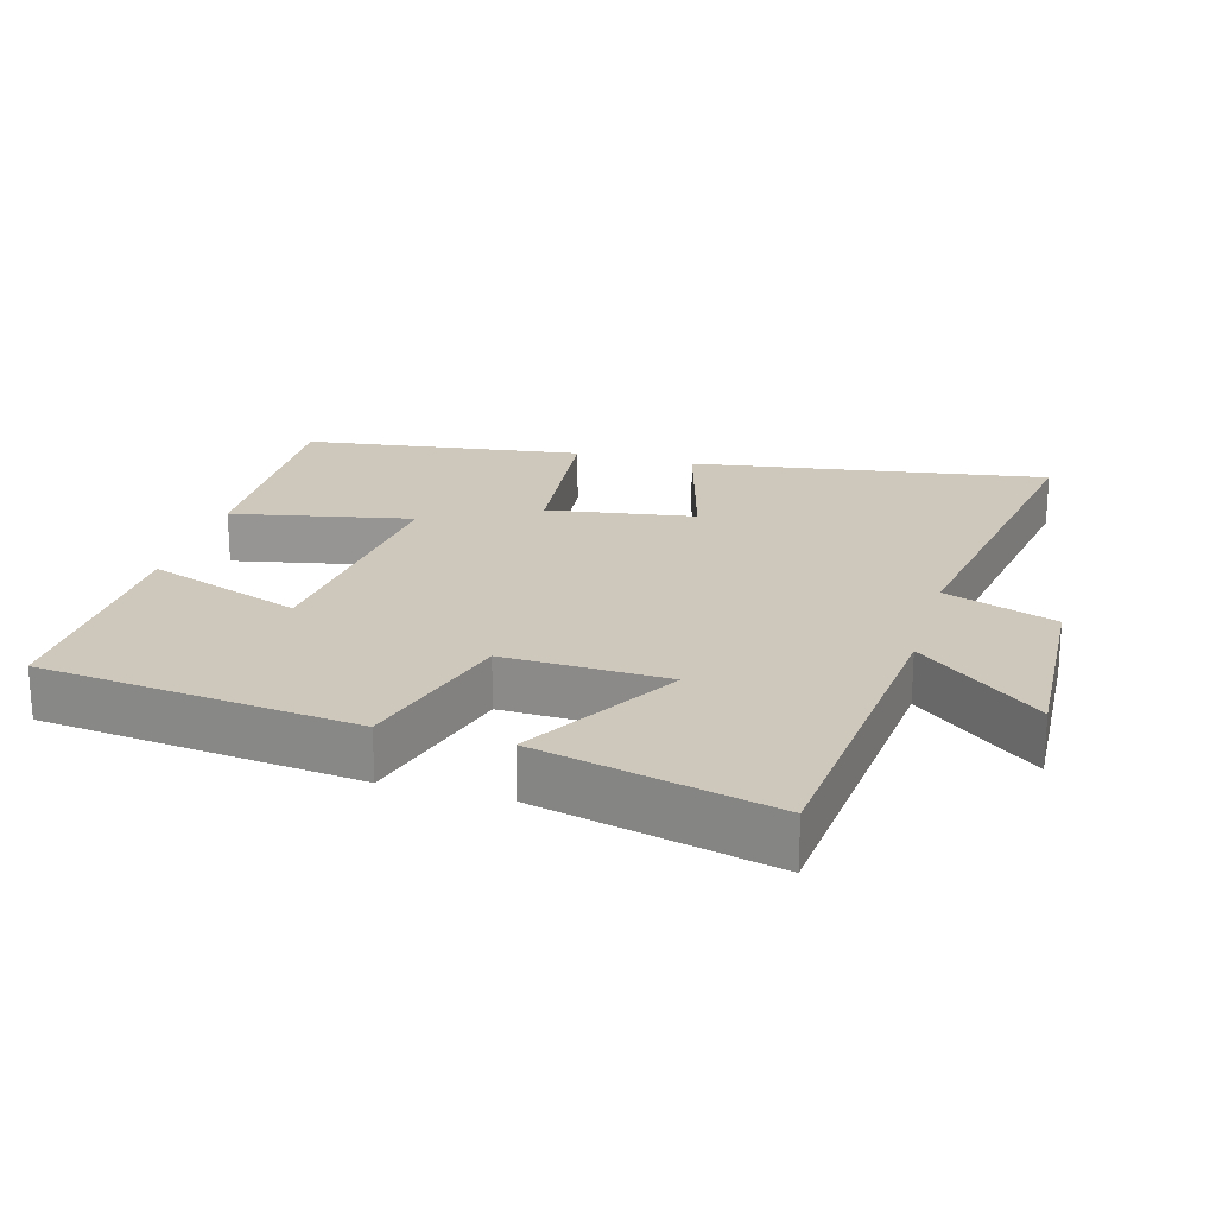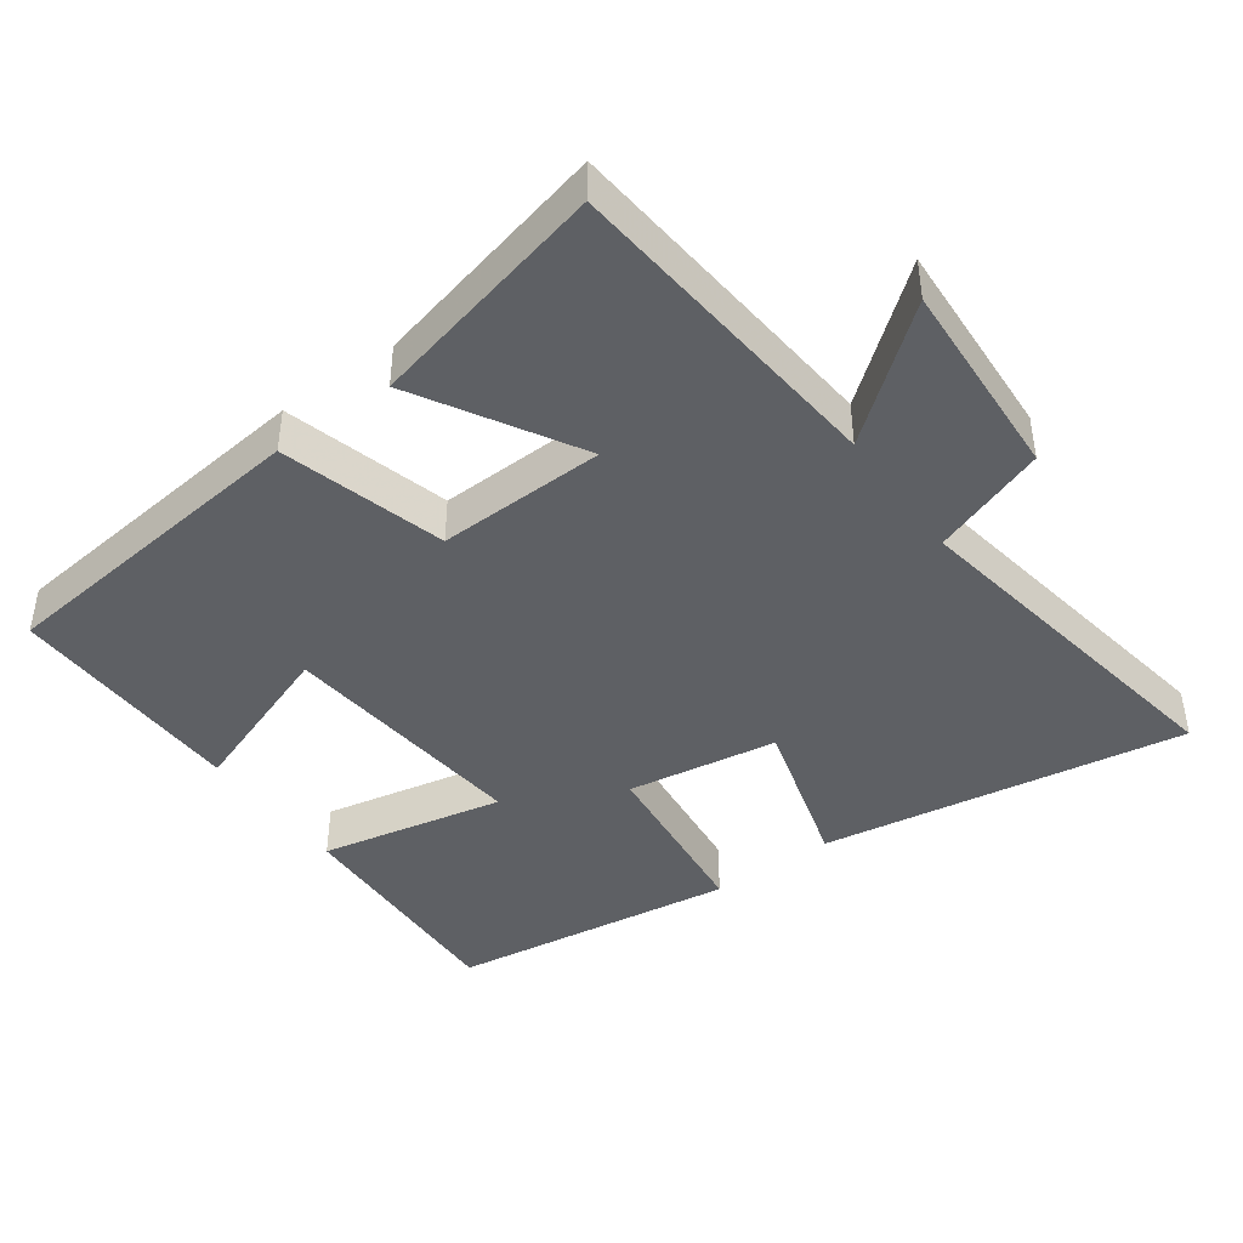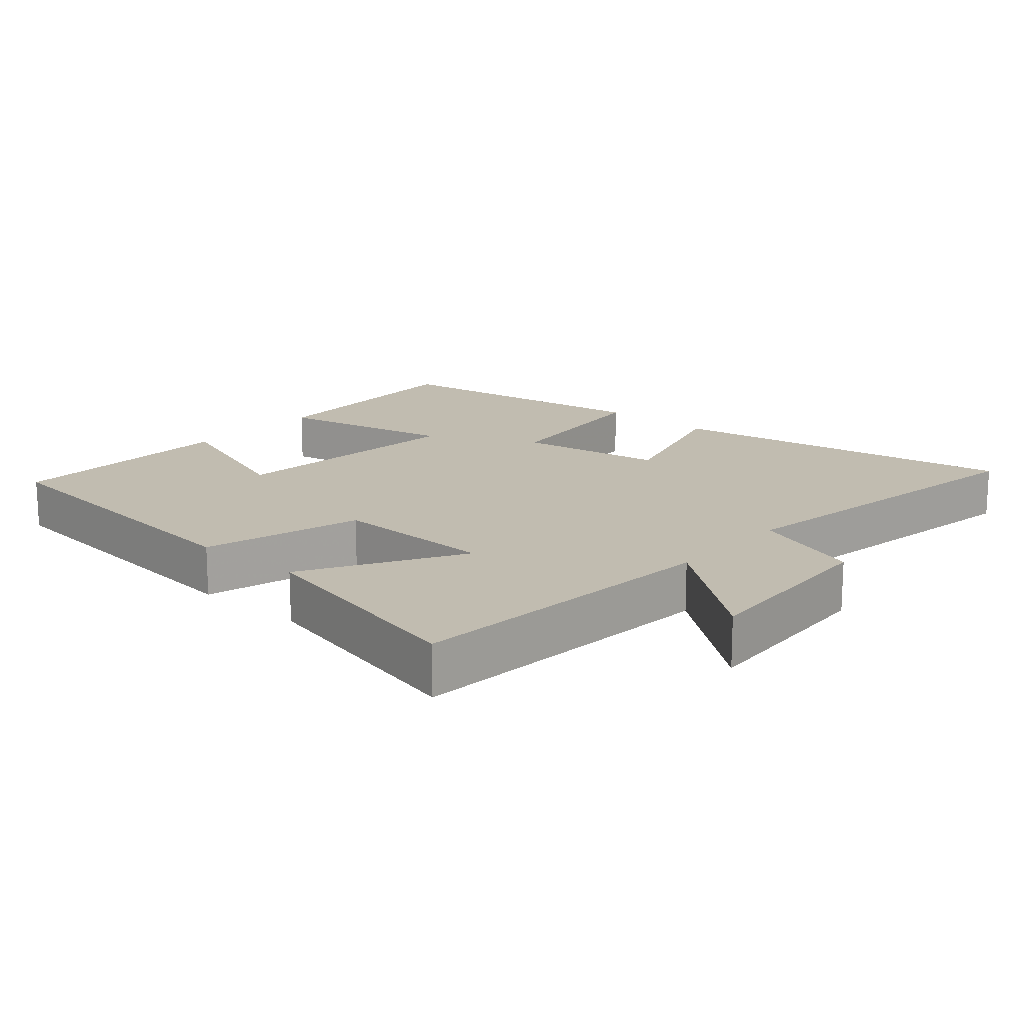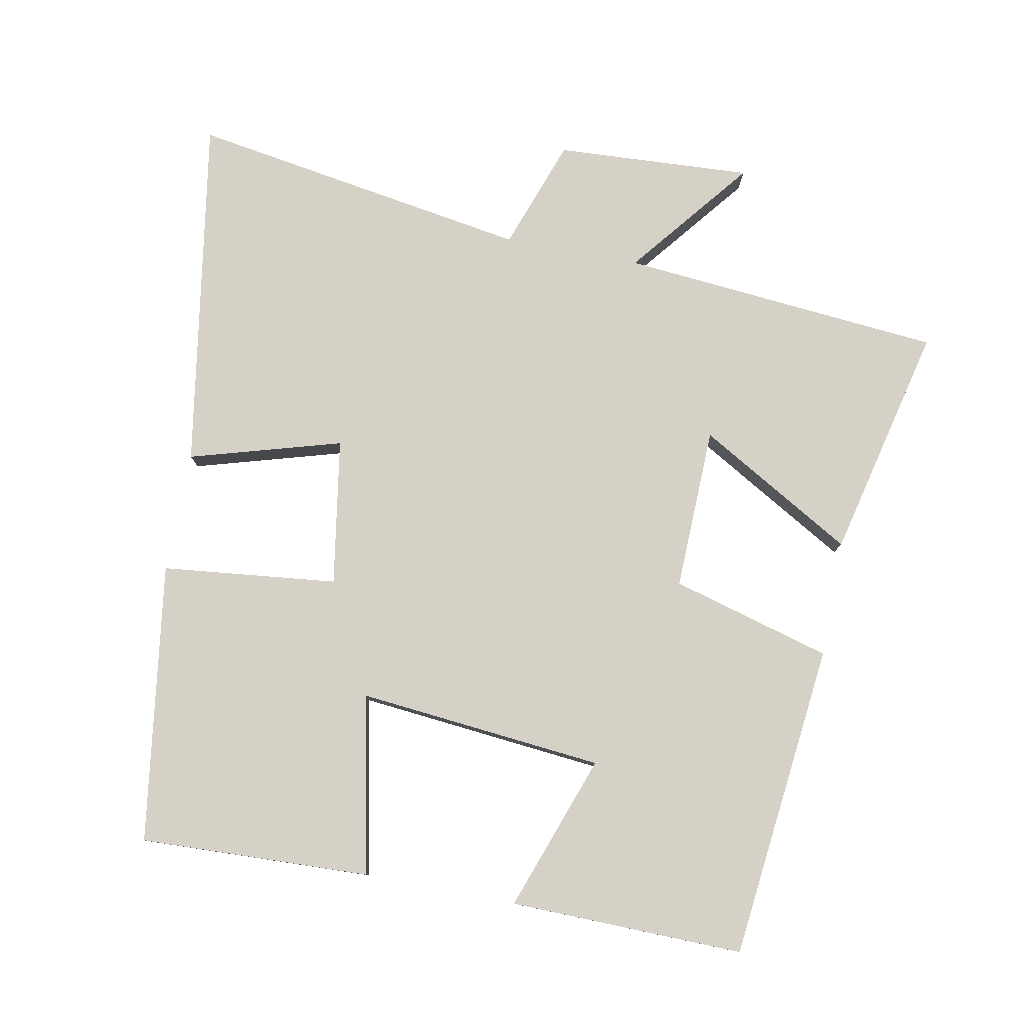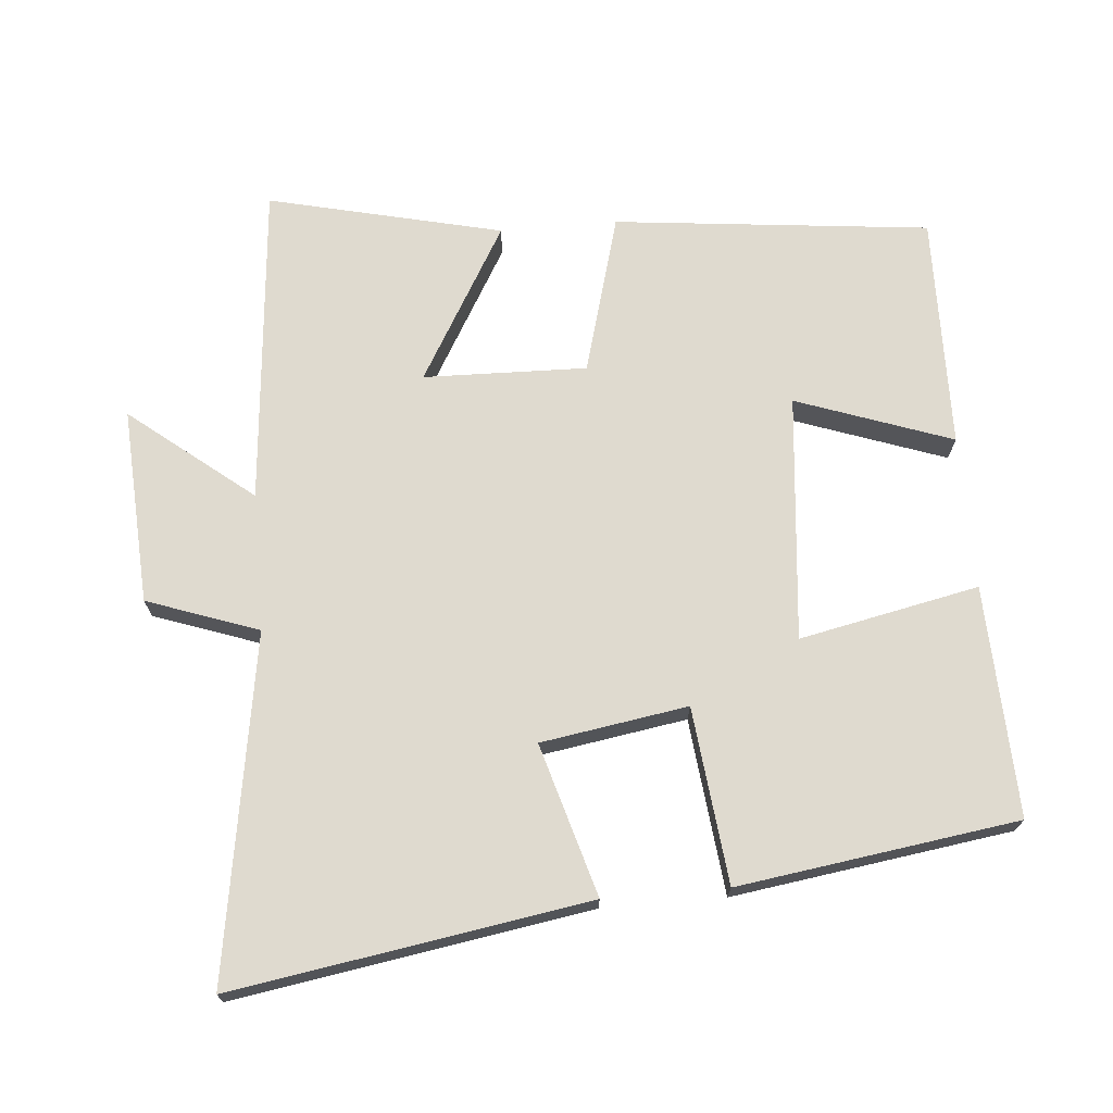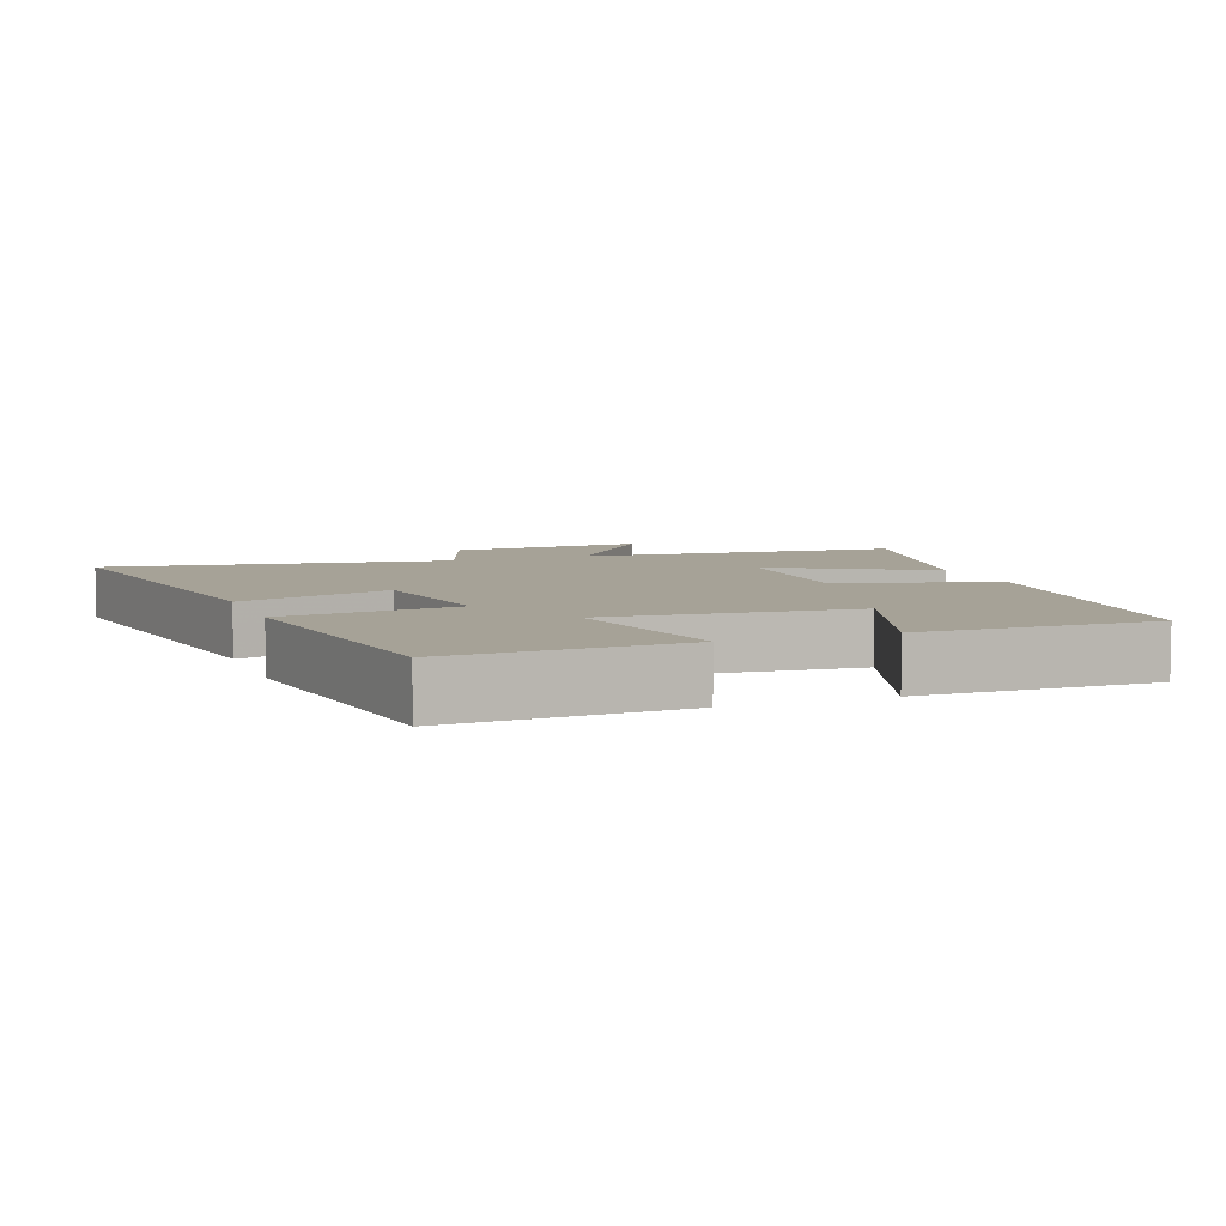
<metadata>
{"format":"obj","ext":"obj","renderer":"f3d","projection":"perspective","resolution":1024,"background":"white","views":[{"elev":21.9,"azim":106.1,"up":"+Y"},{"elev":-43.0,"azim":126.0,"up":"+Y"},{"elev":16.5,"azim":131.1,"up":"+Y"},{"elev":79.3,"azim":10.9,"up":"+Y"},{"elev":70.8,"azim":-94.9,"up":"+Y"},{"elev":6.4,"azim":-20.7,"up":"+Y"}]}
</metadata>
<code>
v -0.442 0.07 0.513
v -0.109 0.07 0.5
v -0.163 0.07 0.241
v 0.193 0.07 0.275
v 0.113 0.07 0.5
v 0.451 0.07 0.506
v 0.5 0.07 0.049
v 0.269 0.07 -0.015
v 0.275 0.07 -0.251
v 0.5 0.07 -0.121
v 0.579 0.07 -0.459
v 0.113 0.07 -0.5
v 0.254 0.07 -0.677
v -0.03 0.07 -0.661
v -0.087 0.07 -0.5
v -0.583 0.07 -0.58
v -0.5 0.07 -0.067
v -0.28 0.07 -0.131
v -0.246 0.07 0.081
v -0.5 0.07 0.109
v -0.442 0 0.513
v -0.109 0 0.5
v -0.163 0 0.241
v 0.193 0 0.275
v 0.113 0 0.5
v 0.451 0 0.506
v 0.5 0 0.049
v 0.269 0 -0.015
v 0.275 0 -0.251
v 0.5 0 -0.121
v 0.579 0 -0.459
v 0.113 0 -0.5
v 0.254 0 -0.677
v -0.03 0 -0.661
v -0.087 0 -0.5
v -0.583 0 -0.58
v -0.5 0 -0.067
v -0.28 0 -0.131
v -0.246 0 0.081
v -0.5 0 0.109
f 1 2 3
f 20 1 3
f 19 20 3
f 18 19 3 4
f 15 16 17 18
f 15 18 4
f 12 13 14 15
f 11 12 15
f 10 11 15
f 9 10 15
f 8 9 15 4
f 7 8 4
f 4 5 6 7
f 23 22 21
f 23 21 40
f 23 40 39
f 24 23 39 38
f 38 37 36 35
f 24 38 35
f 35 34 33 32
f 35 32 31
f 35 31 30
f 35 30 29
f 24 35 29 28
f 24 28 27
f 27 26 25 24
f 1 21 22 2
f 2 22 23 3
f 3 23 24 4
f 4 24 25 5
f 5 25 26 6
f 6 26 27 7
f 7 27 28 8
f 8 28 29 9
f 9 29 30 10
f 10 30 31 11
f 11 31 32 12
f 12 32 33 13
f 13 33 34 14
f 14 34 35 15
f 15 35 36 16
f 16 36 37 17
f 17 37 38 18
f 18 38 39 19
f 19 39 40 20
f 20 40 21 1

</code>
